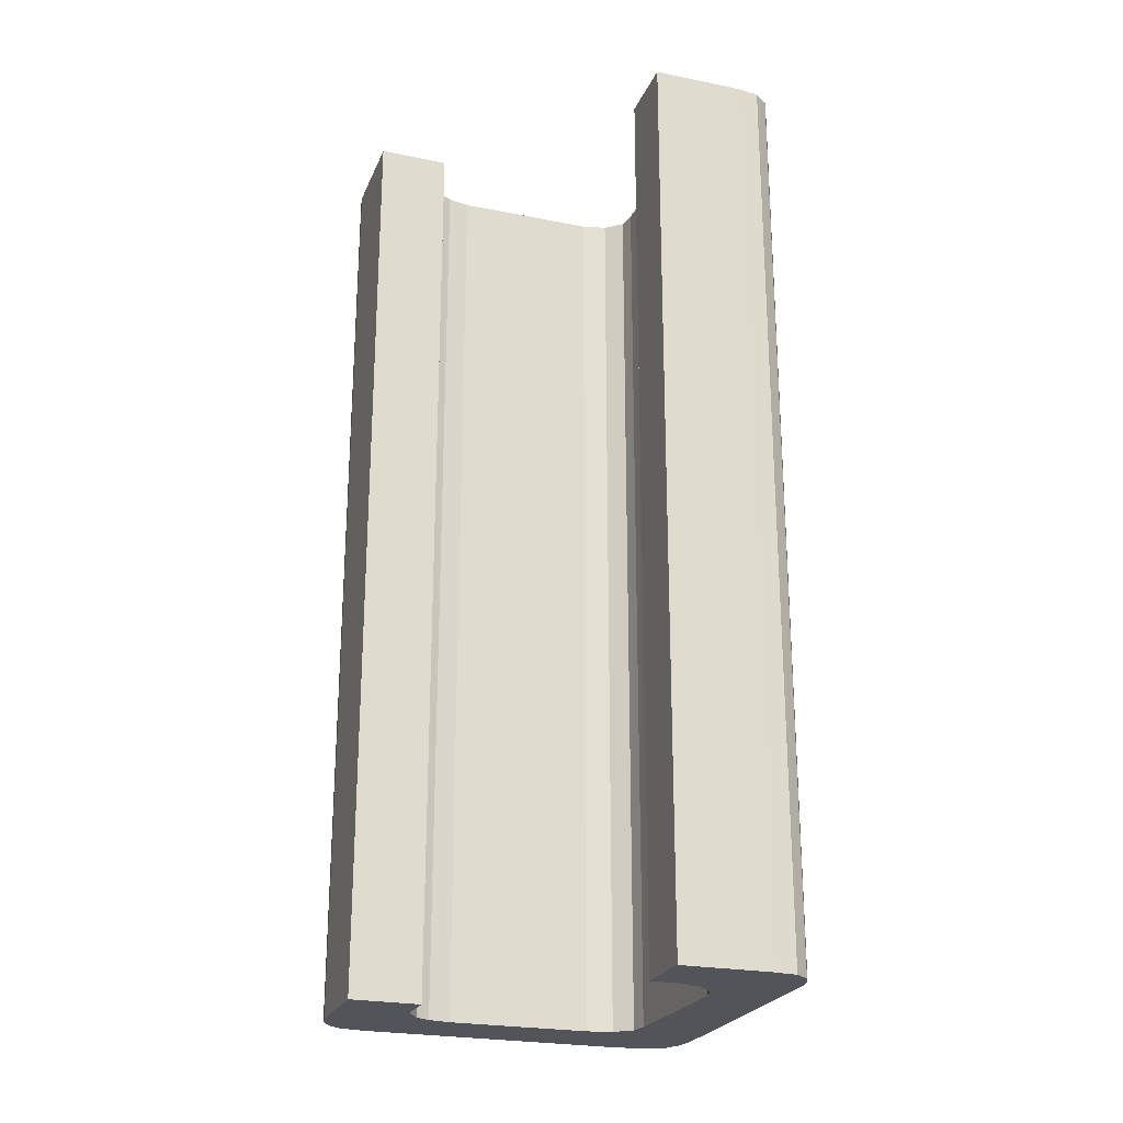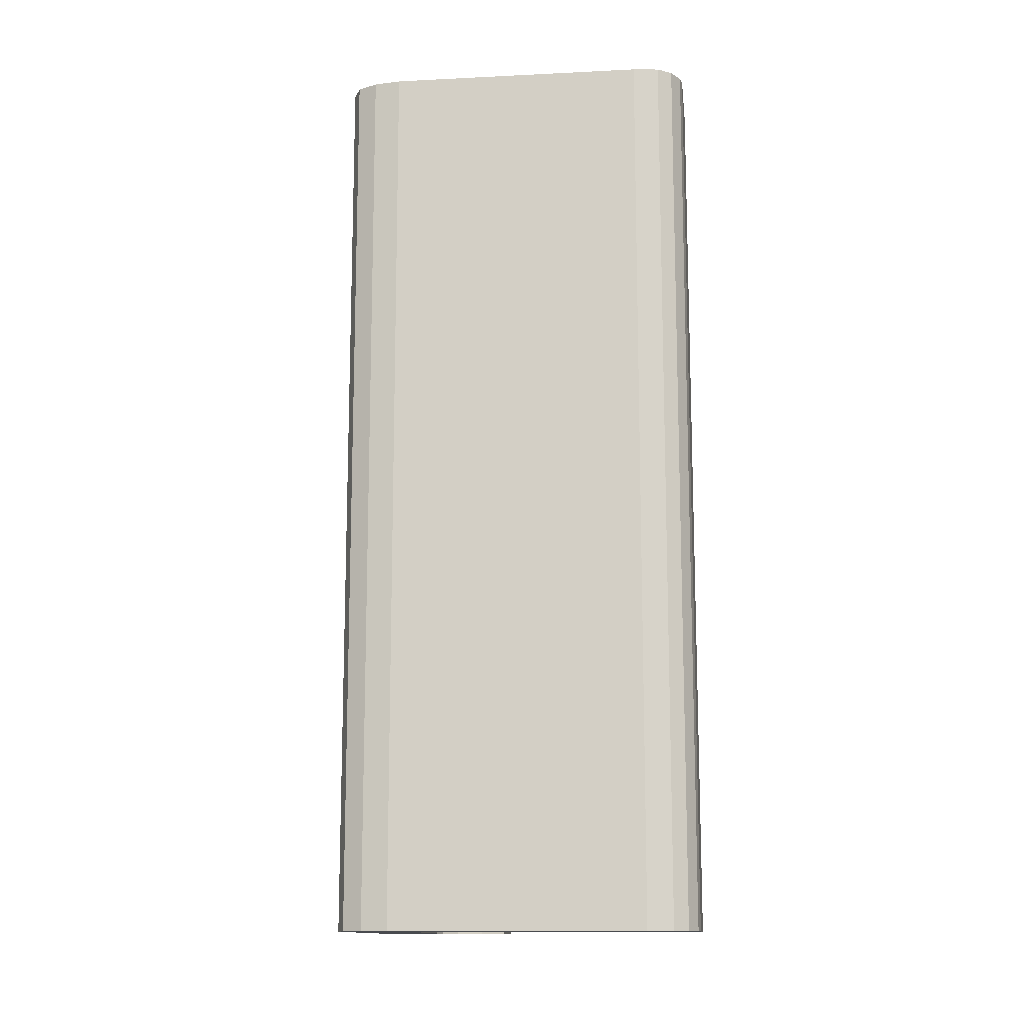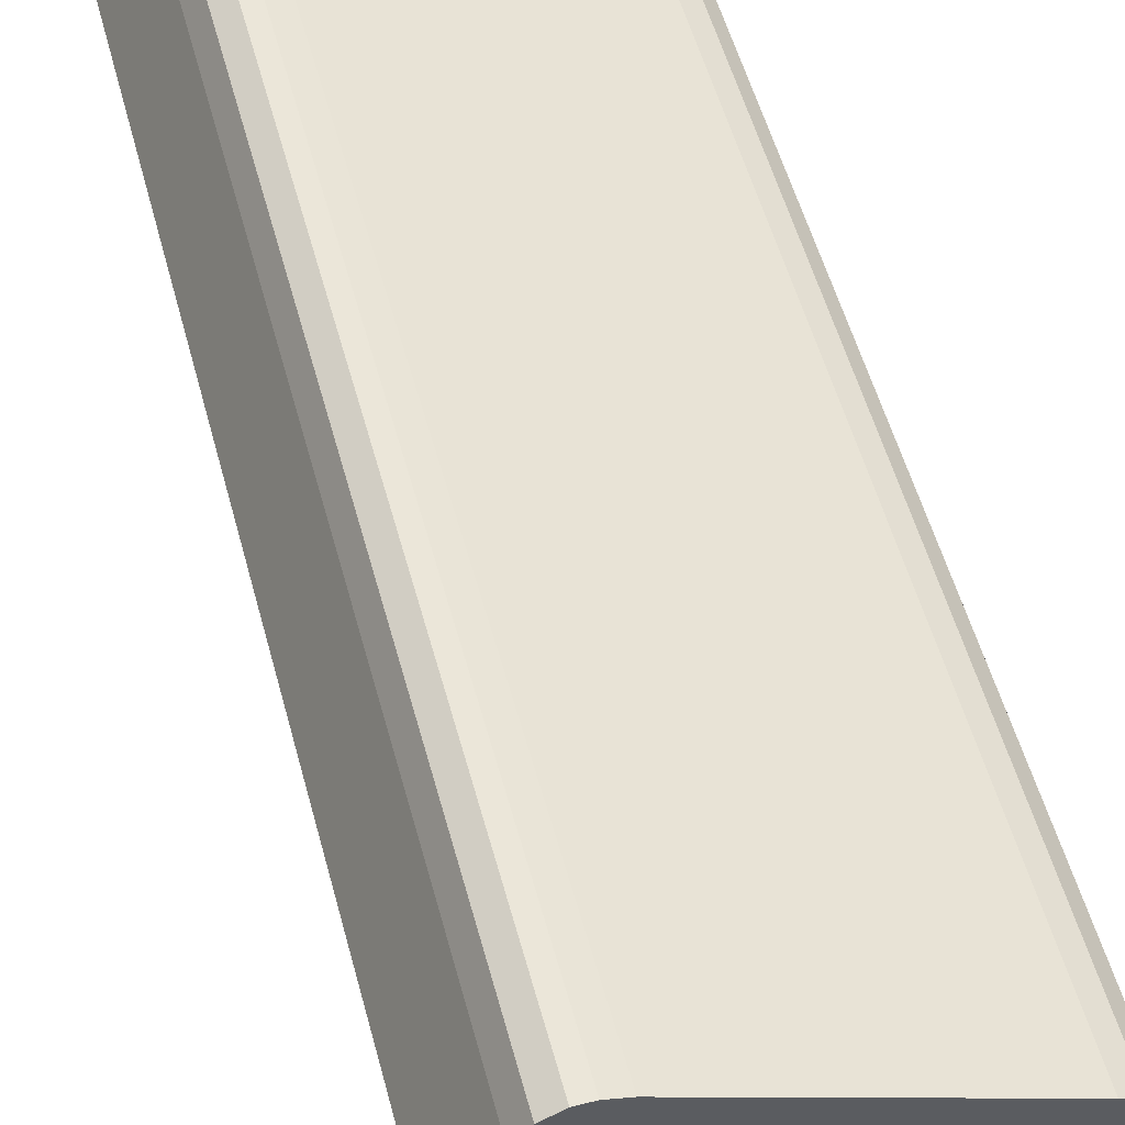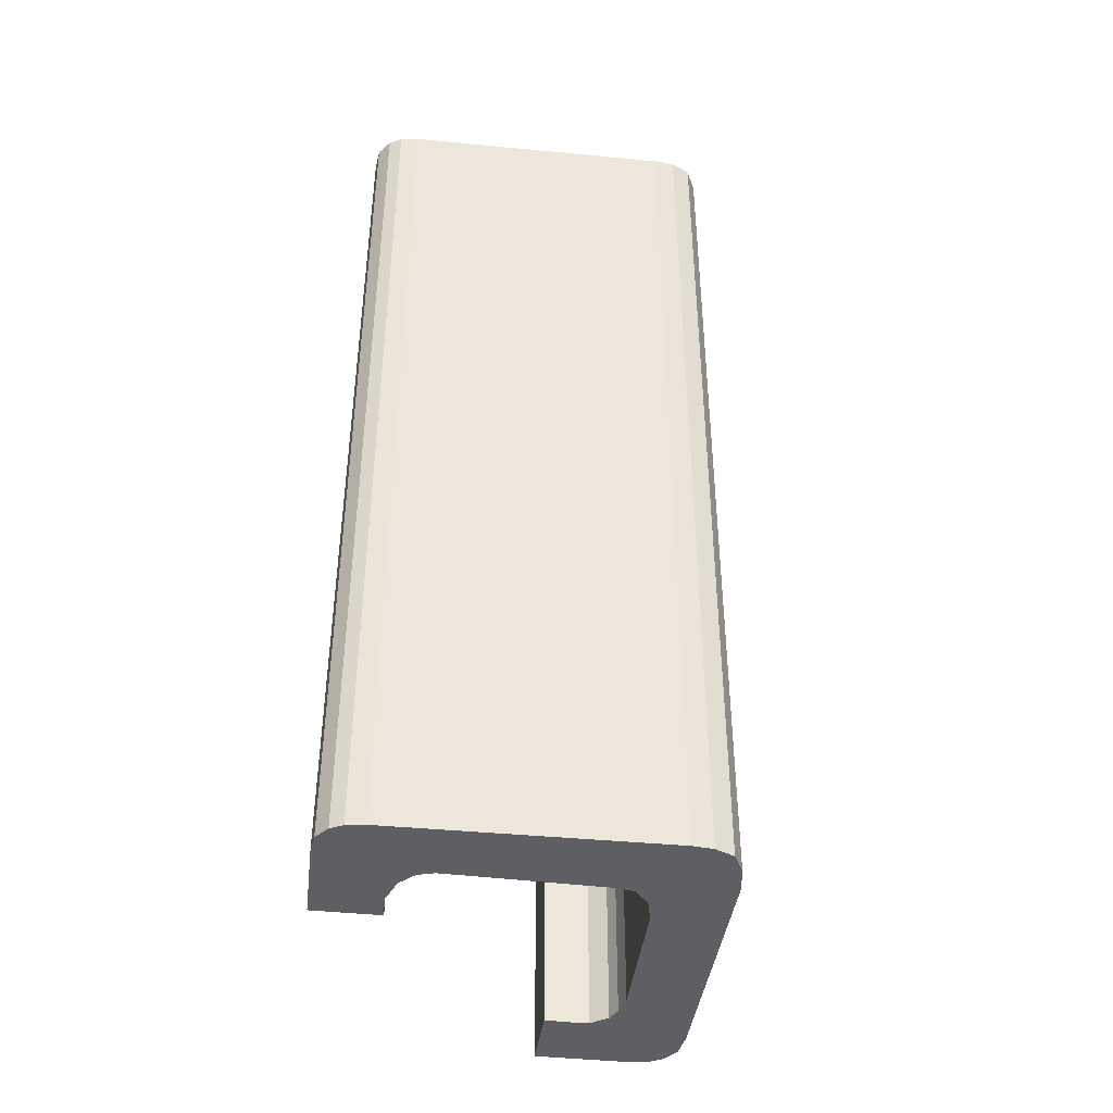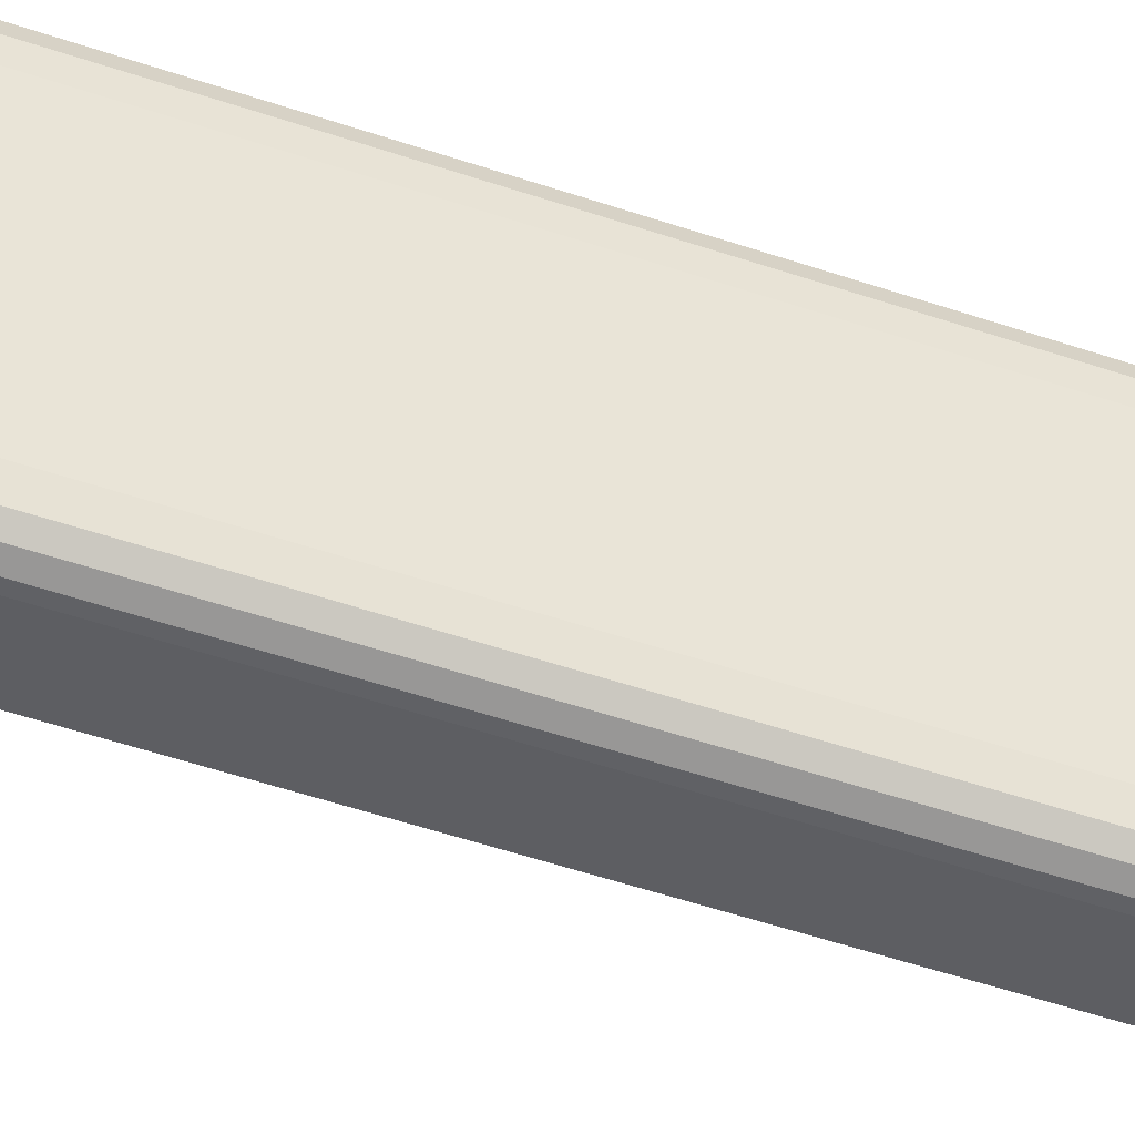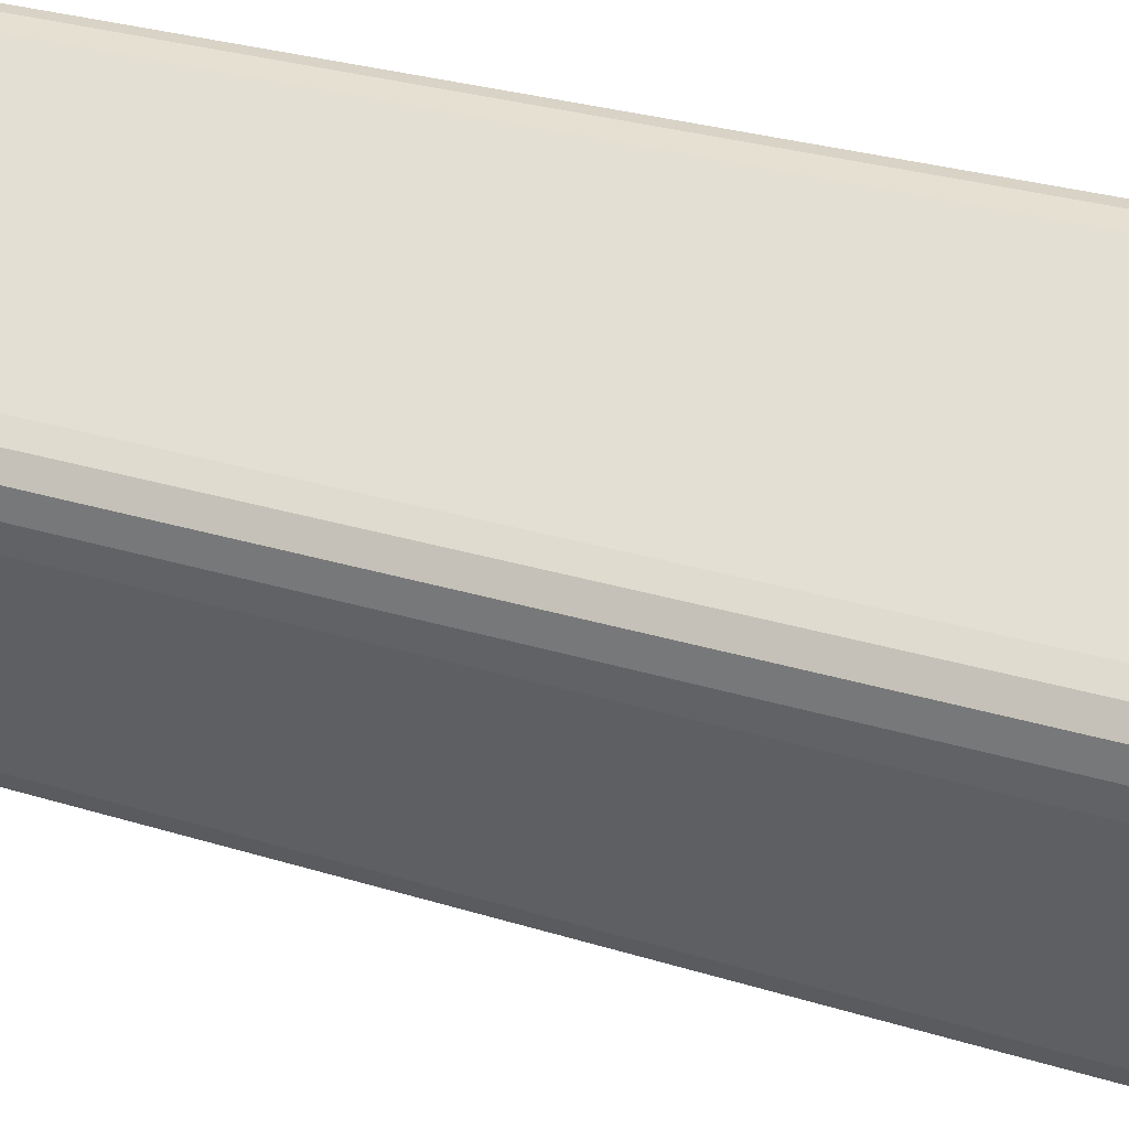
<metadata>
{"format":"obj","ext":"obj","renderer":"f3d","projection":"perspective","resolution":1024,"background":"white","views":[{"elev":-23.8,"azim":-82.8,"up":"+Y"},{"elev":-13.1,"azim":123.0,"up":"+Y"},{"elev":53.1,"azim":-14.8,"up":"+Z"},{"elev":-42.0,"azim":18.8,"up":"+Y"},{"elev":-64.5,"azim":72.2,"up":"+Z"},{"elev":28.9,"azim":114.9,"up":"+Z"}]}
</metadata>
<code>
v  4.855 26.33 -7.535
v  5.437 26.33 -7.442
v  7.055 26.33 -9.178
v  8.741 26.33 -5.798
v  5.774 26.33 -7.179
v  6.159 26.33 -6.68
v  7.886 26.33 -3.103
v  10.38 26.33 -2.519
v  7.998 26.33 -2.625
v  8.049 26.33 -2.405
v  7.907 26.33 -1.799
v  10.61 26.33 -1.766
v  7.783 26.33 -1.709
v  7.494 26.33 -1.498
v  6.975 26.33 -1.225
v  3.605 26.33 0.513
v  10.6 26.33 -1.114
v  10.23 26.33 -0.66
v  1.706 26.33 -0.832
v  0 26.33 1.612e-15
v  1.992 26.33 -0.163
v  1.099 26.33 2.287
v  2.56 26.33 0.393
v  3.123 26.33 0.594
v  9.743 26.33 -0.353
v  7.181 26.33 0.861
v  2.809 26.33 2.933
v  1.454 26.33 2.852
v  1.917 26.33 3.076
v  2.312 26.33 3.085
v  5.681 26.33 -10.08
v  5.341 26.33 -9.975
v  6.197 26.33 -10.04
v  2.878 26.33 -8.766
v  6.636 26.33 -9.803
v  3.763 26.33 -6.994
v  4.504 26.33 -7.384
v  1.992 9.981e-18 -0.163
v  1.706 5.095e-17 -0.832
v  10.38 1.542e-16 -2.519
v  7.055 5.62e-16 -9.178
v  8.741 3.55e-16 -5.798
v  6.636 6.003e-16 -9.803
v  6.197 6.15e-16 -10.04
v  2.56 -2.406e-17 0.393
v  0 0 0
v  5.341 6.108e-16 -9.975
v  2.878 5.368e-16 -8.766
v  7.907 1.102e-16 -1.799
v  7.494 9.173e-17 -1.498
v  7.783 1.046e-16 -1.709
v  3.605 -3.141e-17 0.513
v  6.975 7.501e-17 -1.225
v  1.099 -1.4e-16 2.287
v  1.454 -1.746e-16 2.852
v  1.917 -1.884e-16 3.076
v  3.763 4.283e-16 -6.994
v  5.437 4.557e-16 -7.442
v  5.774 4.396e-16 -7.179
v  6.159 4.09e-16 -6.68
v  7.886 1.9e-16 -3.103
v  2.312 -1.889e-16 3.085
v  2.809 -1.796e-16 2.933
v  4.855 4.614e-16 -7.535
v  9.743 2.162e-17 -0.353
v  7.181 -5.272e-17 0.861
v  10.23 4.041e-17 -0.66
v  10.6 6.821e-17 -1.114
v  4.504 4.521e-16 -7.384
v  10.61 1.081e-16 -1.766
v  5.681 6.171e-16 -10.08
v  3.123 -3.637e-17 0.594
v  8.049 1.473e-16 -2.405
v  7.998 1.607e-16 -2.625
g defaultobject
f 1 2 3
f 4 3 2
f 5 4 2
f 6 4 5
f 7 4 6
f 8 4 7
f 9 8 7
f 10 8 9
f 11 8 10
f 12 8 11
f 13 12 11
f 14 12 13
f 15 12 14
f 16 12 15
f 17 12 16
f 18 17 16
f 19 20 21
f 22 21 20
f 23 21 22
f 24 23 22
f 16 24 22
f 18 16 22
f 25 18 22
f 26 25 22
f 27 26 22
f 28 27 22
f 29 27 28
f 30 27 29
f 31 32 33
f 34 33 32
f 35 33 34
f 3 35 34
f 36 3 34
f 37 3 36
f 1 3 37
f 38 19 21
f 19 38 39
f 40 4 8
f 4 40 3
f 3 40 41
f 41 40 42
f 41 35 3
f 35 41 43
f 43 33 35
f 33 43 44
f 45 21 23
f 21 45 38
f 39 20 19
f 20 39 46
f 47 34 32
f 34 47 48
f 49 13 11
f 13 49 14
f 14 49 50
f 50 49 51
f 50 15 14
f 15 50 16
f 16 50 52
f 52 50 53
f 46 22 20
f 22 46 54
f 54 28 22
f 28 54 55
f 55 29 28
f 29 55 56
f 48 36 34
f 36 48 57
f 58 5 2
f 5 58 59
f 59 6 5
f 6 59 60
f 60 7 6
f 7 60 61
f 56 30 29
f 30 56 62
f 62 27 30
f 27 62 63
f 64 2 1
f 2 64 58
f 63 26 27
f 26 63 25
f 25 63 65
f 65 63 66
f 65 18 25
f 18 65 67
f 67 17 18
f 17 67 68
f 57 37 36
f 37 57 69
f 69 1 37
f 1 69 64
f 68 12 17
f 12 68 70
f 70 8 12
f 8 70 40
f 44 31 33
f 31 44 71
f 71 32 31
f 32 71 47
f 52 24 16
f 24 52 72
f 72 23 24
f 23 72 45
f 61 9 7
f 9 61 10
f 10 61 73
f 73 61 74
f 73 11 10
f 11 73 49
f 39 38 46
f 54 46 38
f 45 54 38
f 72 54 45
f 52 54 72
f 42 58 41
f 64 41 58
f 69 41 64
f 59 58 42
f 60 59 42
f 61 60 42
f 40 61 42
f 74 61 40
f 73 74 40
f 49 73 40
f 51 49 40
f 50 51 40
f 53 50 40
f 52 53 40
f 70 52 40
f 54 52 70
f 55 54 70
f 68 55 70
f 56 55 68
f 67 56 68
f 65 56 67
f 62 56 65
f 66 62 65
f 63 62 66
f 47 71 48
f 44 48 71
f 57 48 44
f 43 57 44
f 41 57 43
f 69 57 41

</code>
